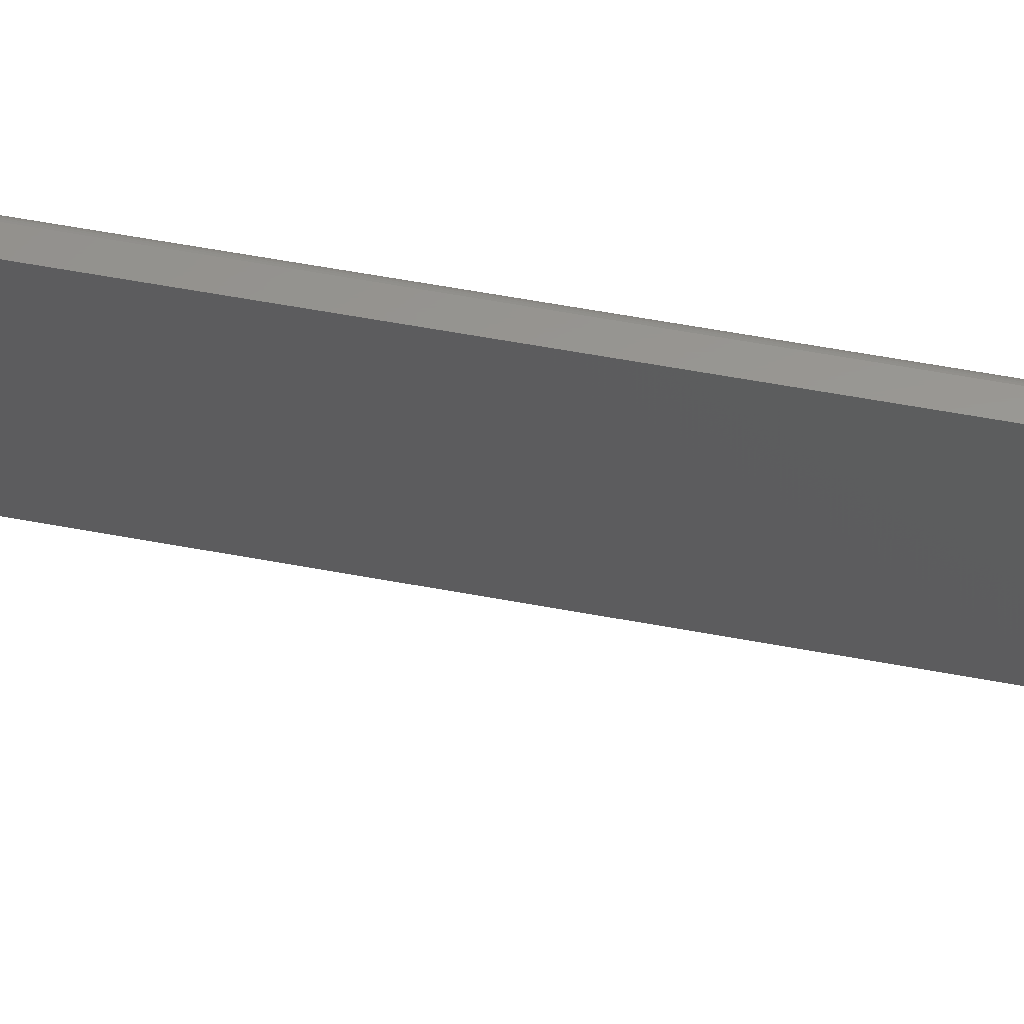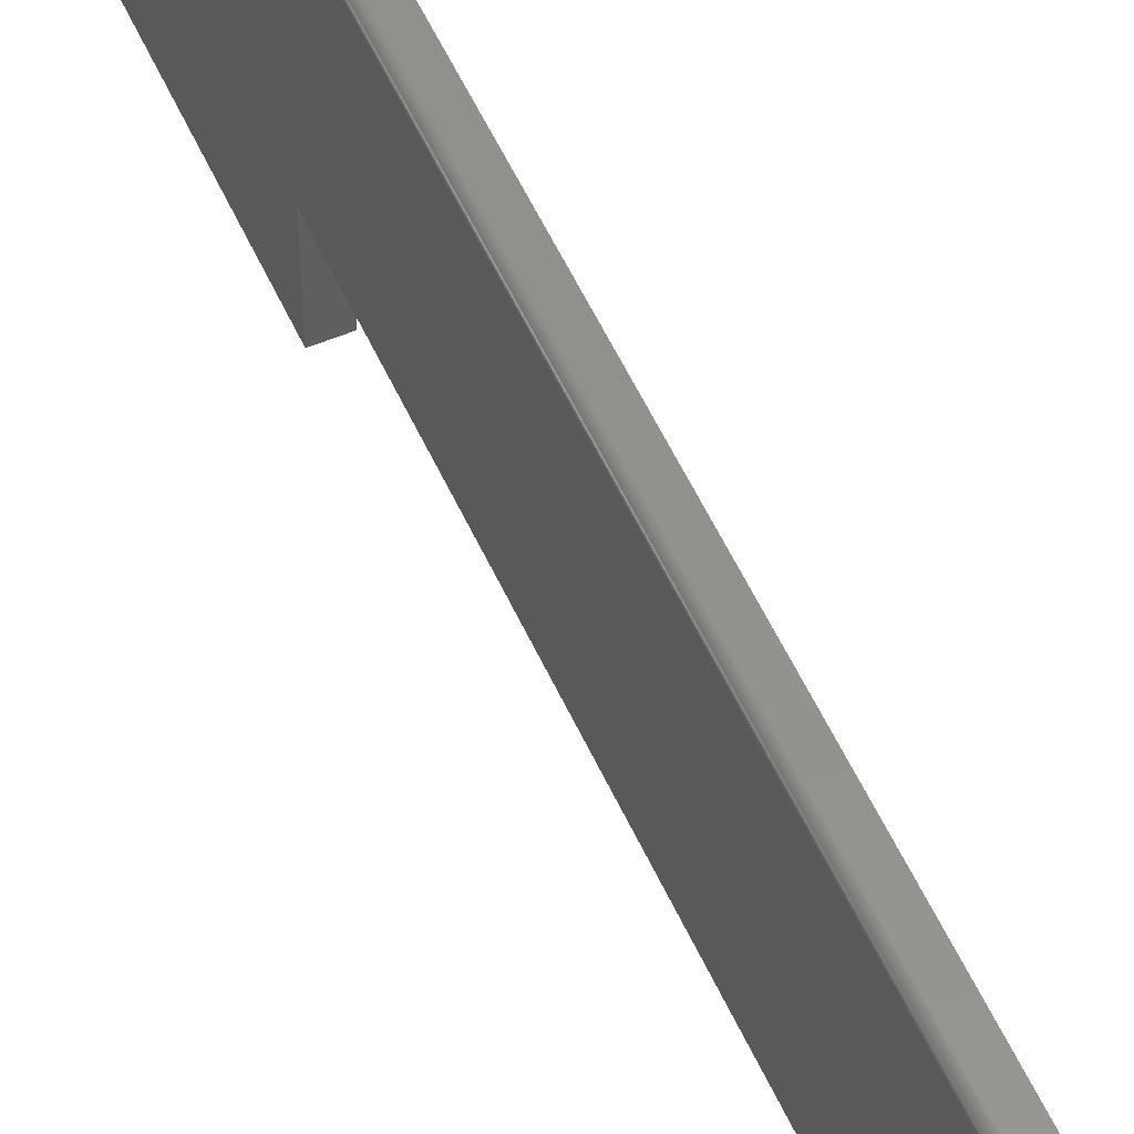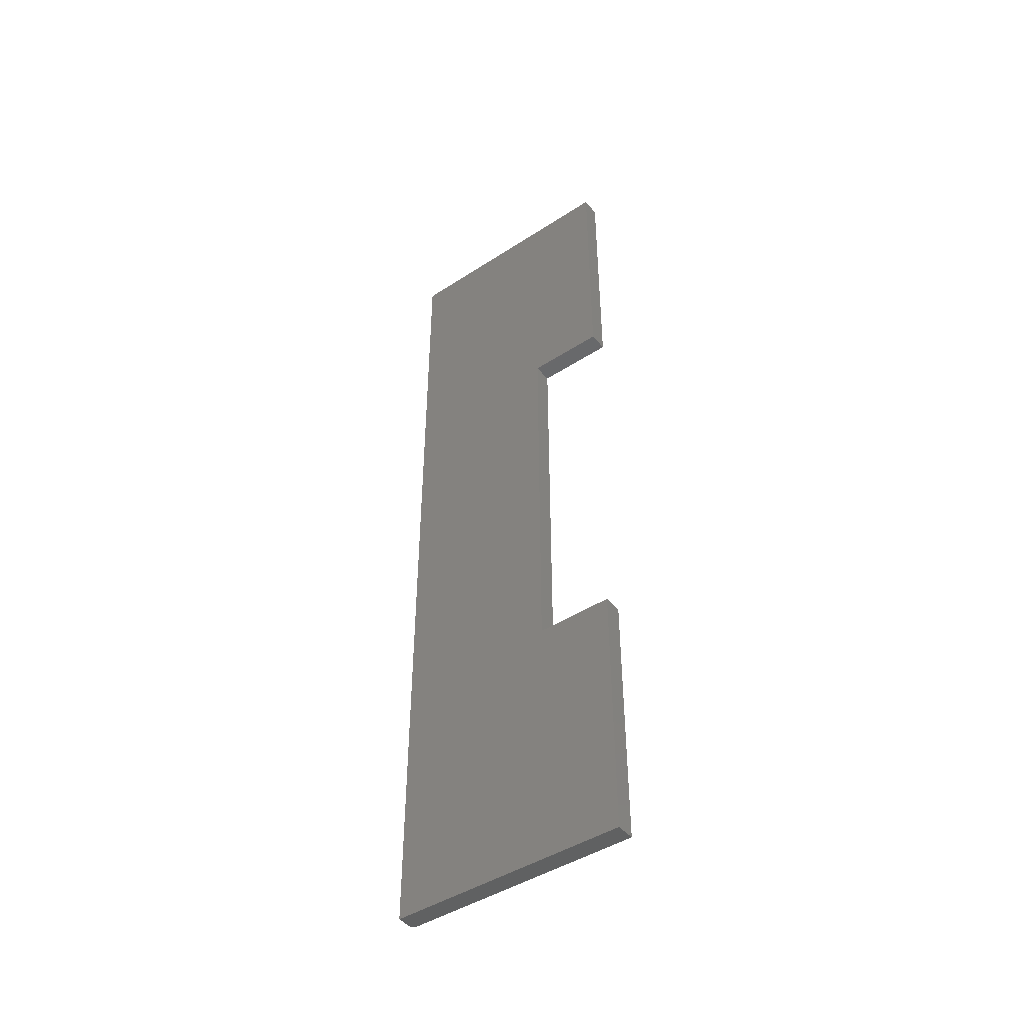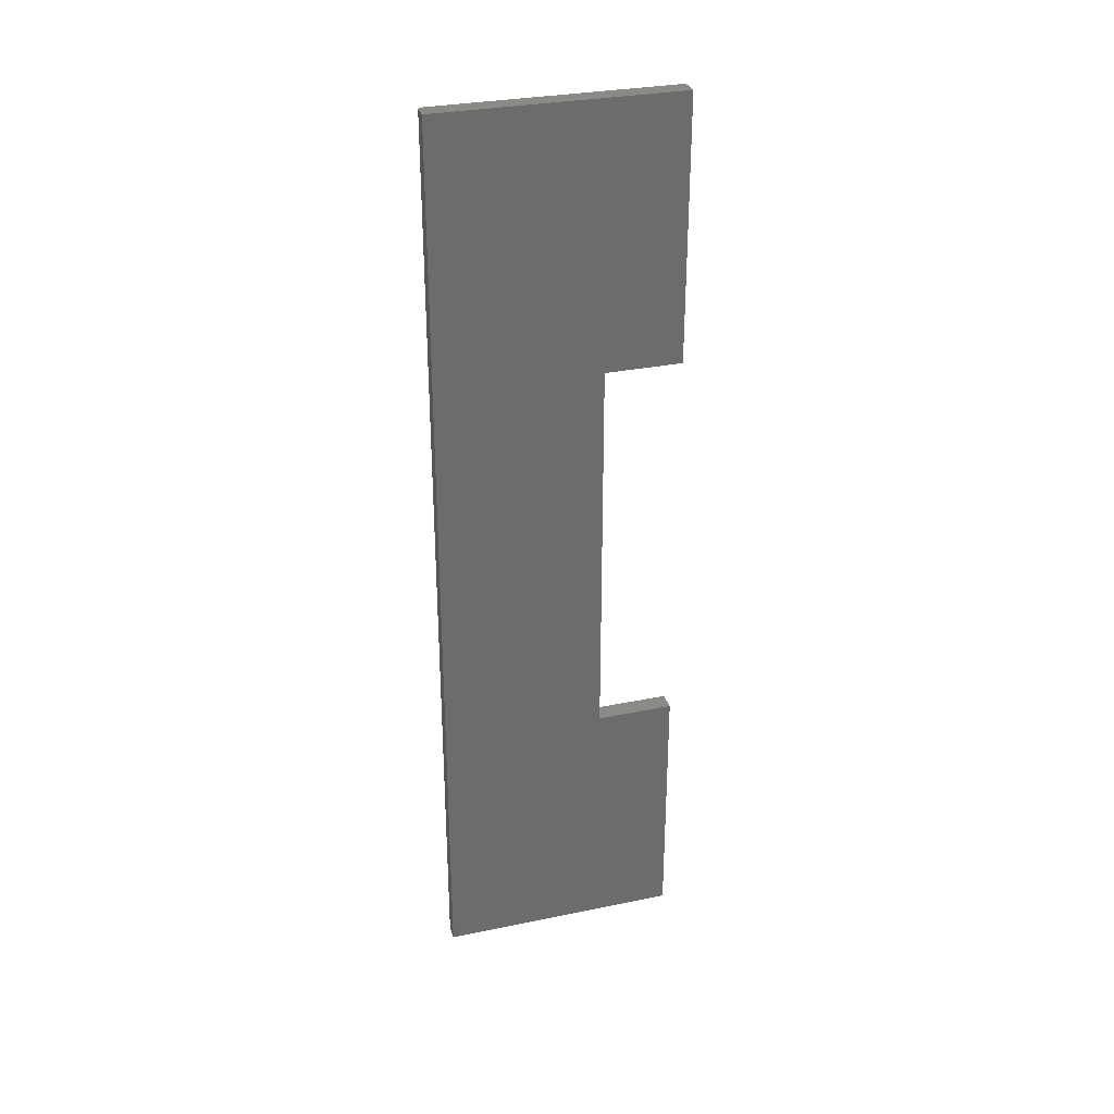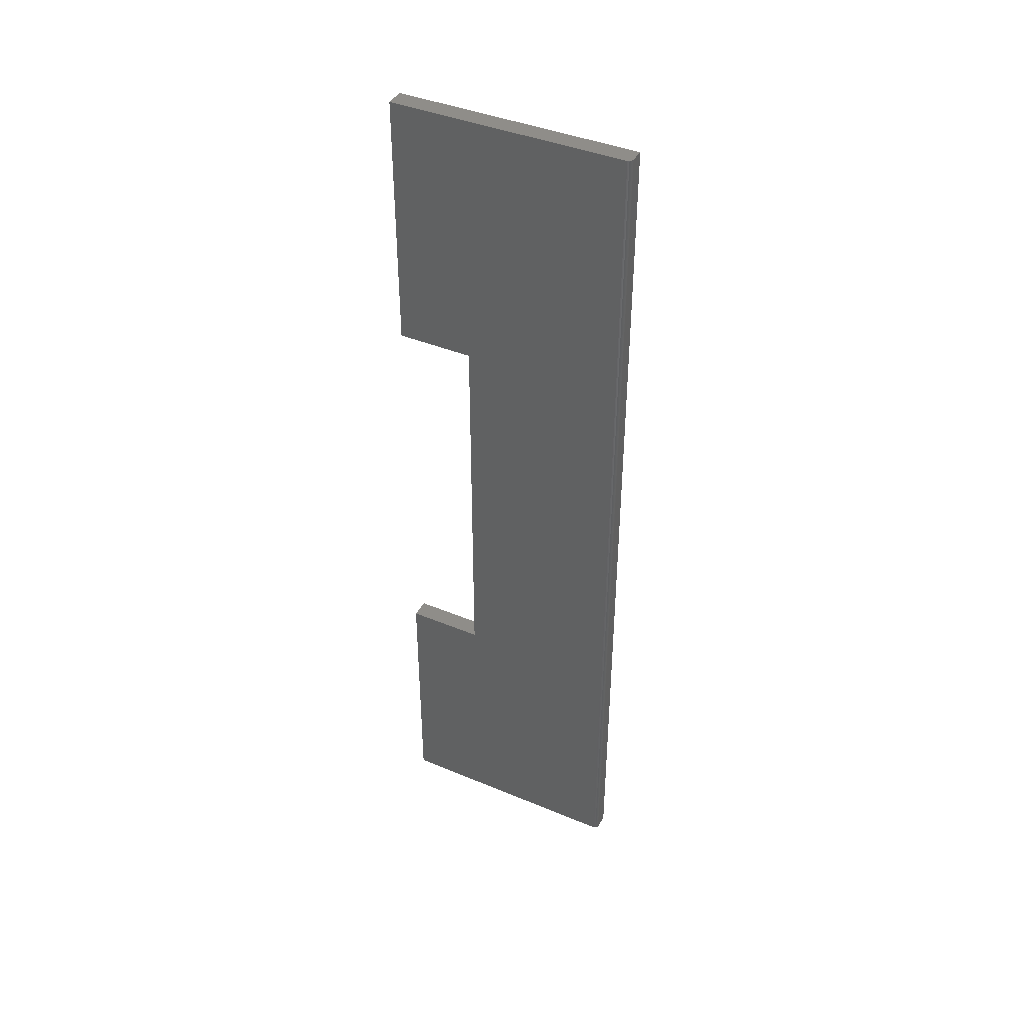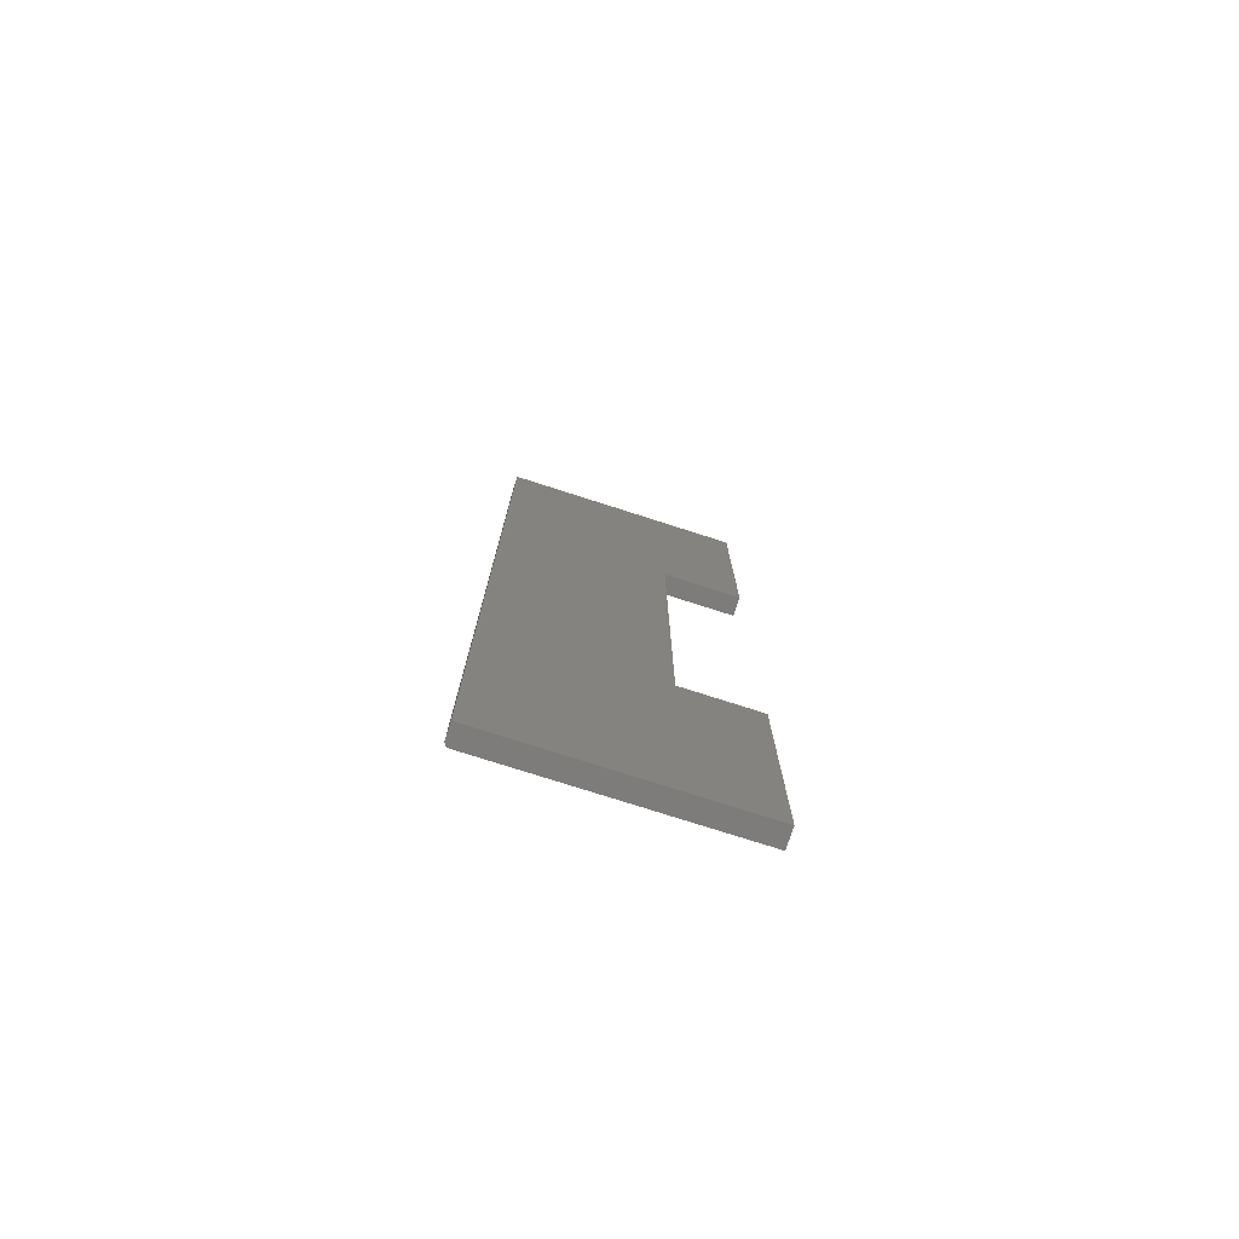
<metadata>
{"format":"stl","ext":"stl","renderer":"f3d","projection":"perspective","resolution":1024,"background":"white","views":[{"elev":58.5,"azim":100.9,"up":"+Z"},{"elev":54.8,"azim":-24.1,"up":"+Z"},{"elev":-45.1,"azim":126.9,"up":"+Y"},{"elev":31.1,"azim":73.6,"up":"+Y"},{"elev":41.3,"azim":-63.2,"up":"+Y"},{"elev":-75.9,"azim":72.2,"up":"+Y"}]}
</metadata>
<code>
# stl→obj: 32 verts, 60 faces
v -2.148e-17 -0.75 0.1916
v 1.449e-33 -0.3237 -0.1953
v 0 -0.75 -0.1953
v -7.012e-18 -0.3237 -0.069
v -2.148e-17 0.75 0.1916
v -7.012e-18 0.3237 -0.069
v 5.099e-33 0.75 -0.1953
v 3.65e-33 0.3237 -0.1953
v 0.001317 -0.75 0.196
v 0.0001501 -0.75 0.1931
v 0.0005947 -0.75 0.1946
v 0.003472 -0.75 0.1981
v 0.03125 -0.75 0.1994
v 0.007812 -0.75 0.1994
v 0.006288 -0.75 0.1993
v 0.004823 -0.75 0.1988
v 0.03125 -0.75 -0.1953
v 0.002288 -0.75 0.1971
v 0.03125 0.75 0.1994
v 0.007812 0.75 0.1994
v 0.03125 0.75 -0.1953
v 0.0001501 0.75 0.1931
v 0.0005947 0.75 0.1946
v 0.001317 0.75 0.196
v 0.002288 0.75 0.1971
v 0.003472 0.75 0.1981
v 0.004823 0.75 0.1988
v 0.006288 0.75 0.1993
v 0.03125 -0.3237 -0.1953
v 0.03125 -0.3237 -0.069
v 0.03125 0.3237 -0.069
v 0.03125 0.3237 -0.1953
f 1 2 3
f 2 1 4
f 4 1 5
f 4 5 6
f 6 5 7
f 6 7 8
f 1 9 10
f 9 11 10
f 12 13 14
f 12 14 15
f 12 15 16
f 17 13 12
f 17 12 18
f 17 18 9
f 17 9 1
f 17 1 3
f 19 20 13
f 13 20 14
f 5 21 7
f 22 23 24
f 22 24 25
f 22 25 26
f 22 26 27
f 22 27 28
f 22 28 20
f 19 21 5
f 19 5 22
f 19 22 20
f 5 1 22
f 22 1 10
f 22 10 23
f 23 10 11
f 23 11 24
f 24 11 9
f 24 9 25
f 25 9 18
f 25 18 26
f 26 18 12
f 26 12 27
f 27 12 16
f 27 16 28
f 28 16 15
f 28 15 20
f 20 15 14
f 17 29 13
f 13 29 30
f 13 30 19
f 19 30 31
f 19 31 21
f 21 31 32
f 32 8 21
f 21 8 7
f 31 6 32
f 32 6 8
f 30 4 31
f 31 4 6
f 29 2 30
f 30 2 4
f 17 3 29
f 29 3 2

</code>
